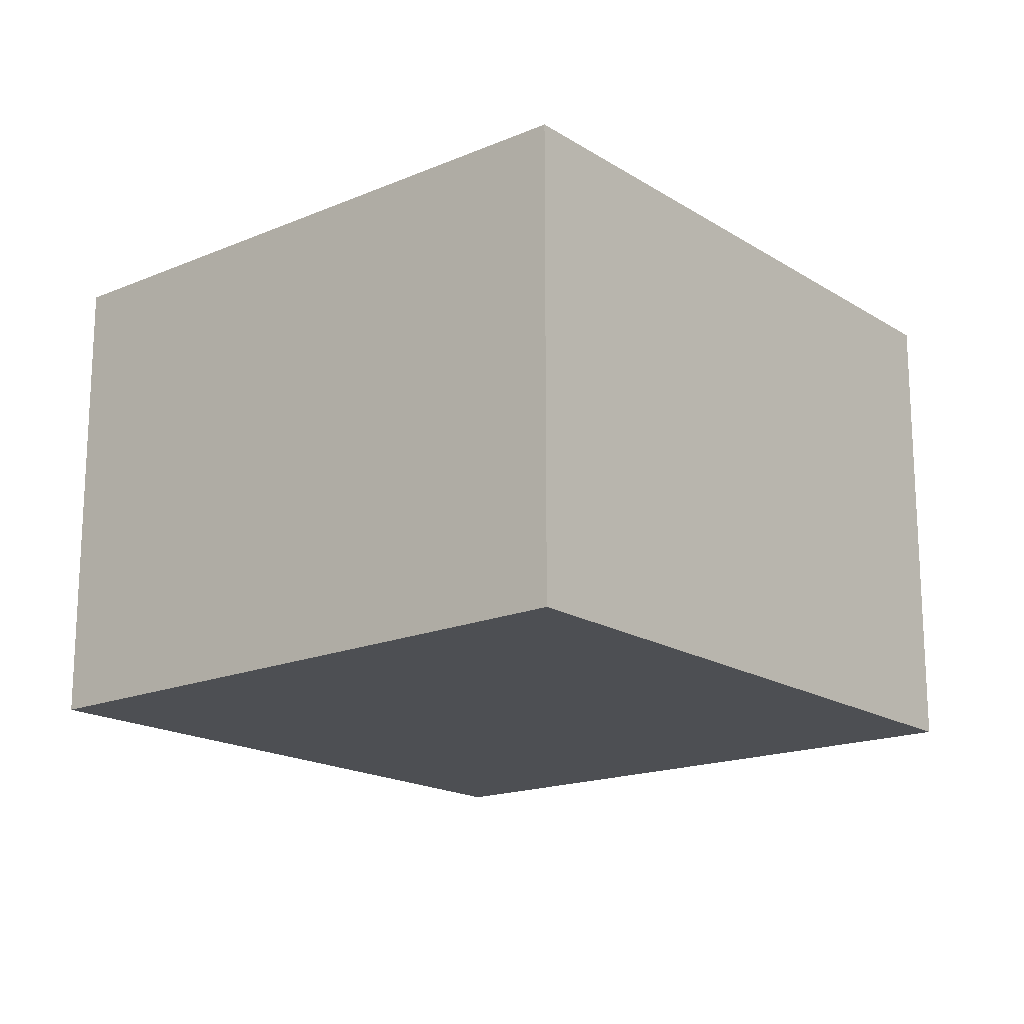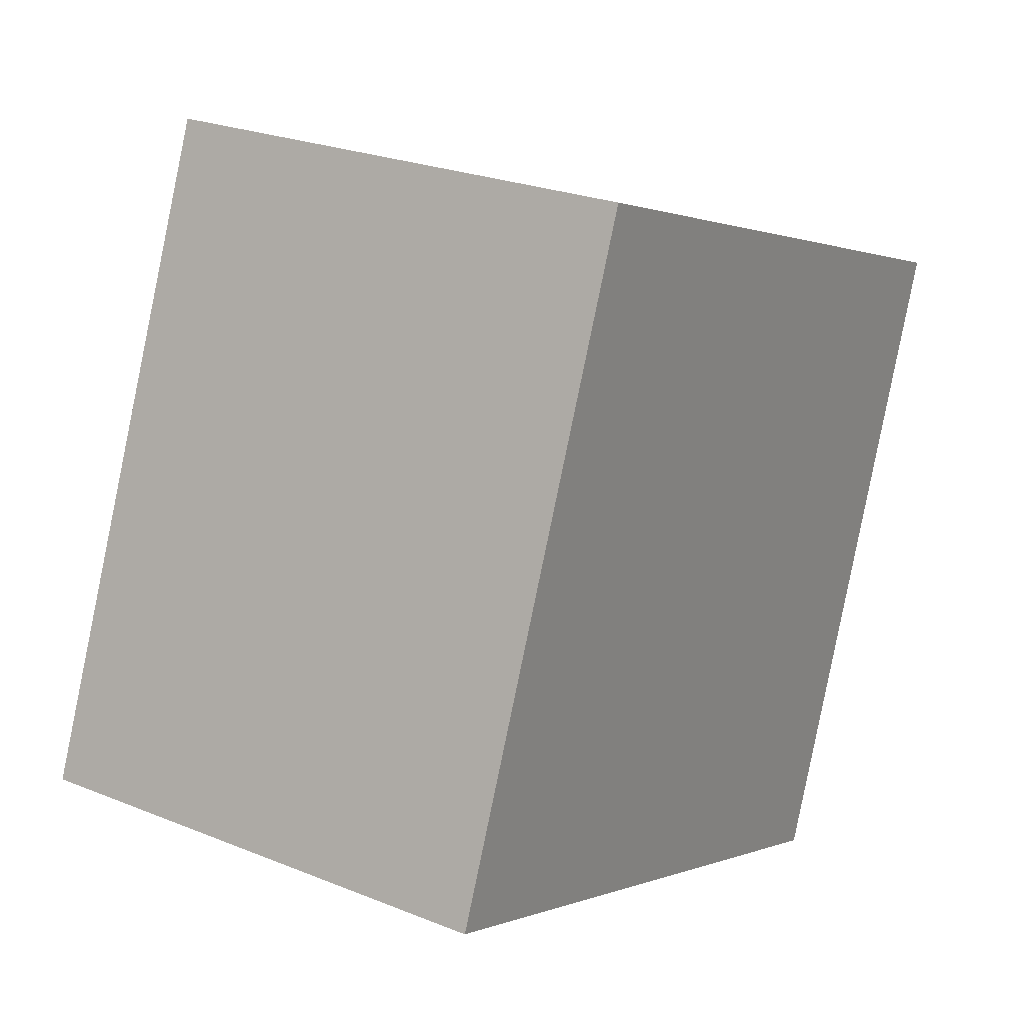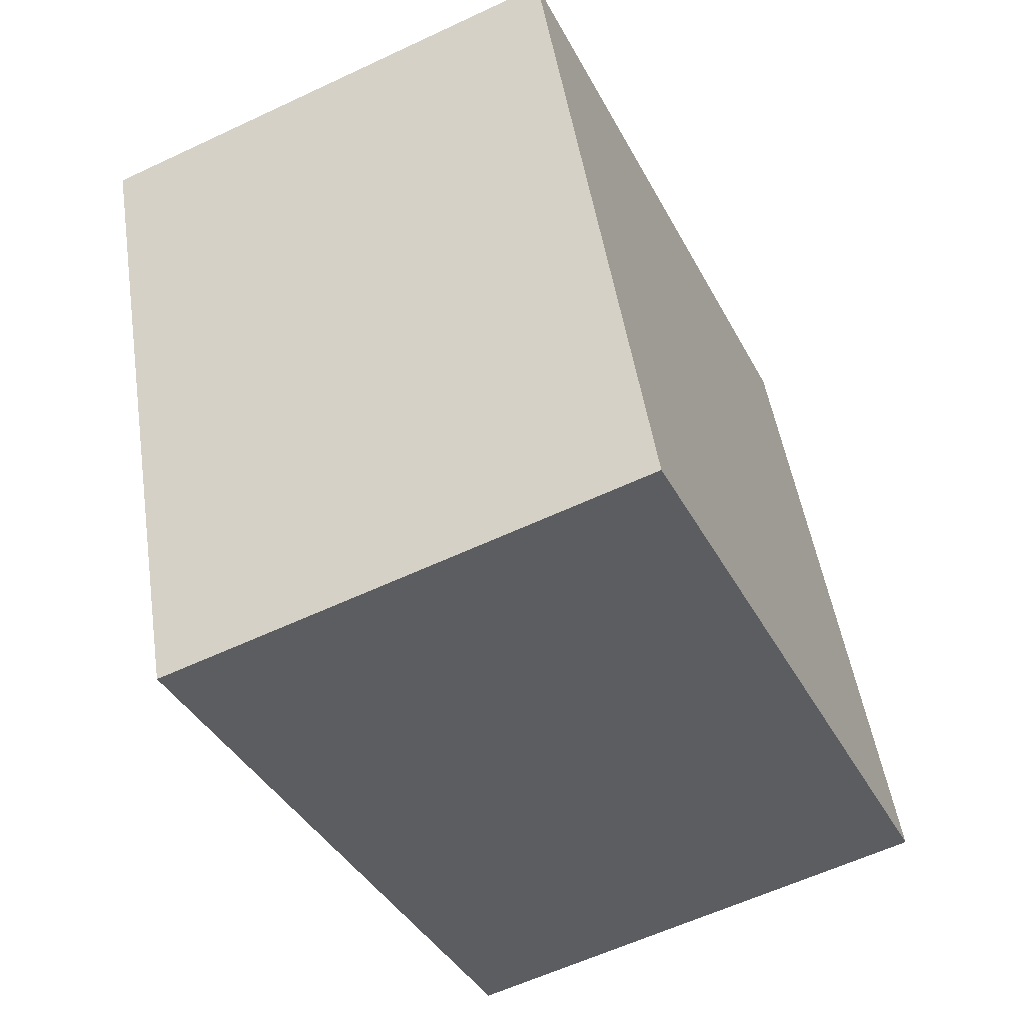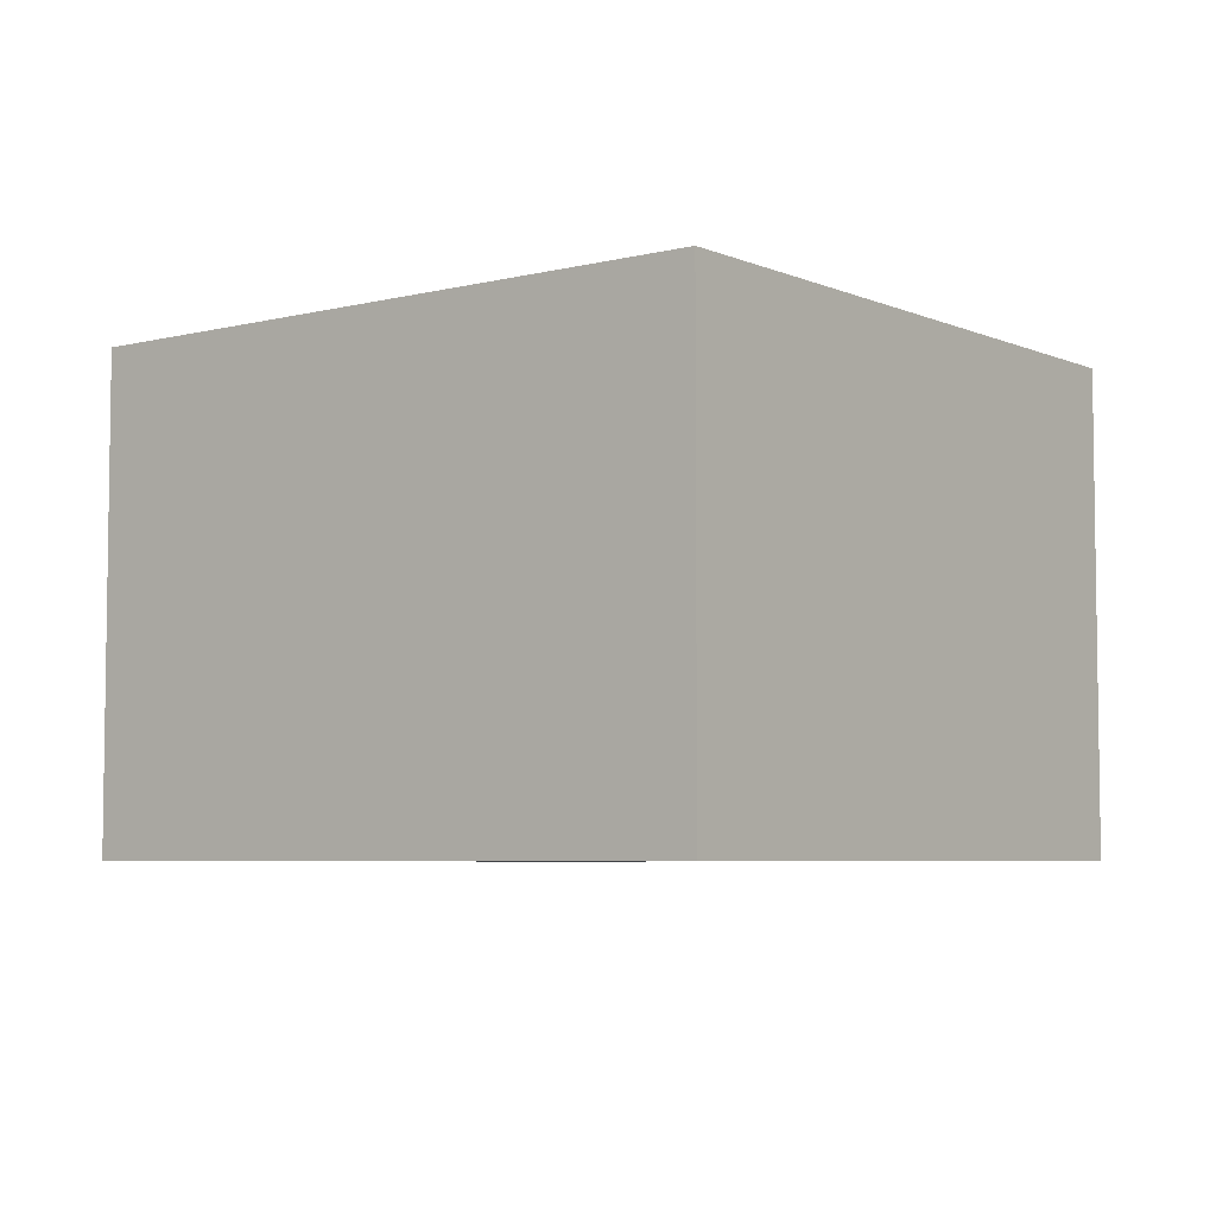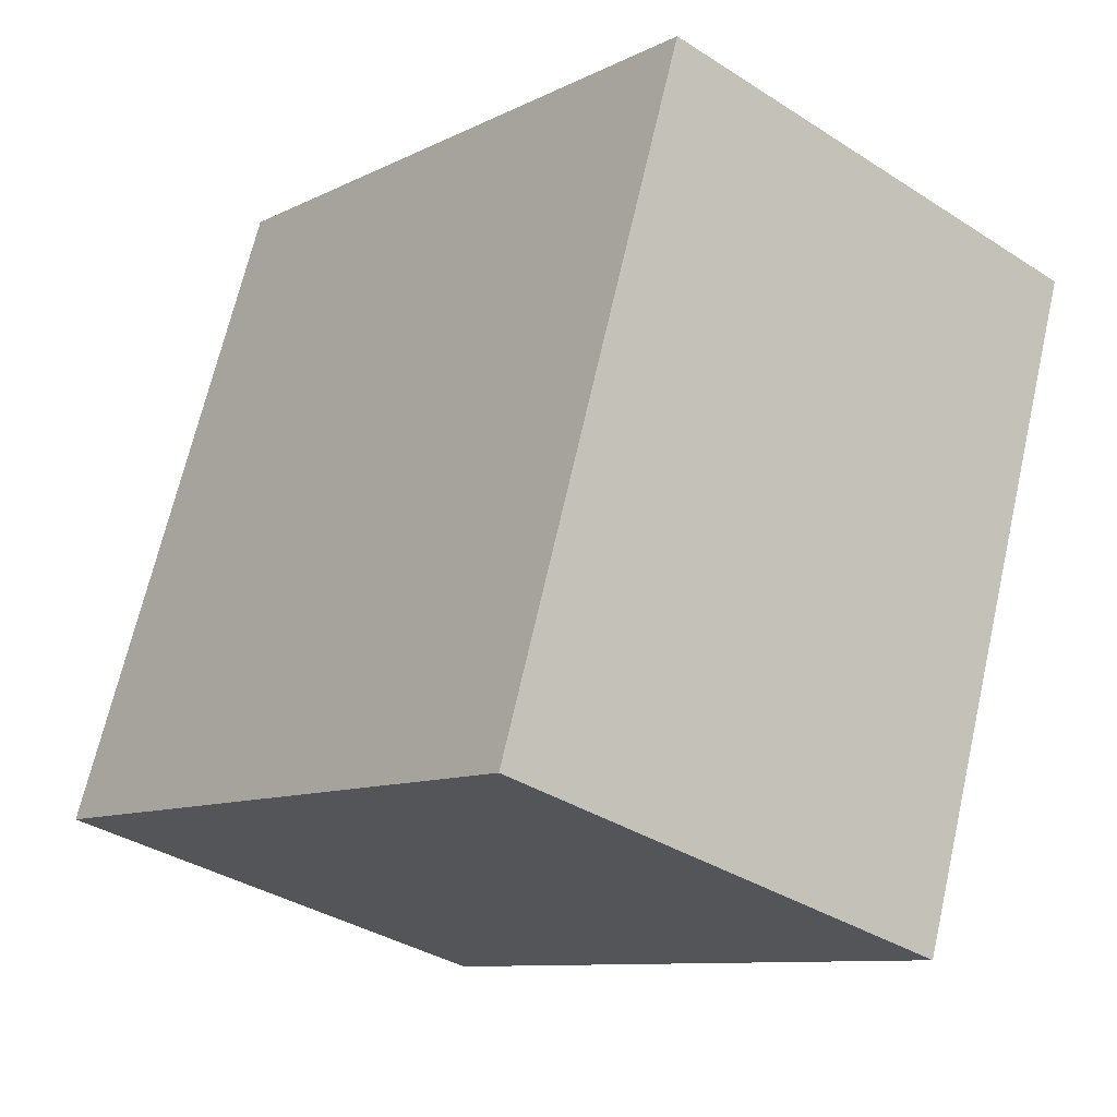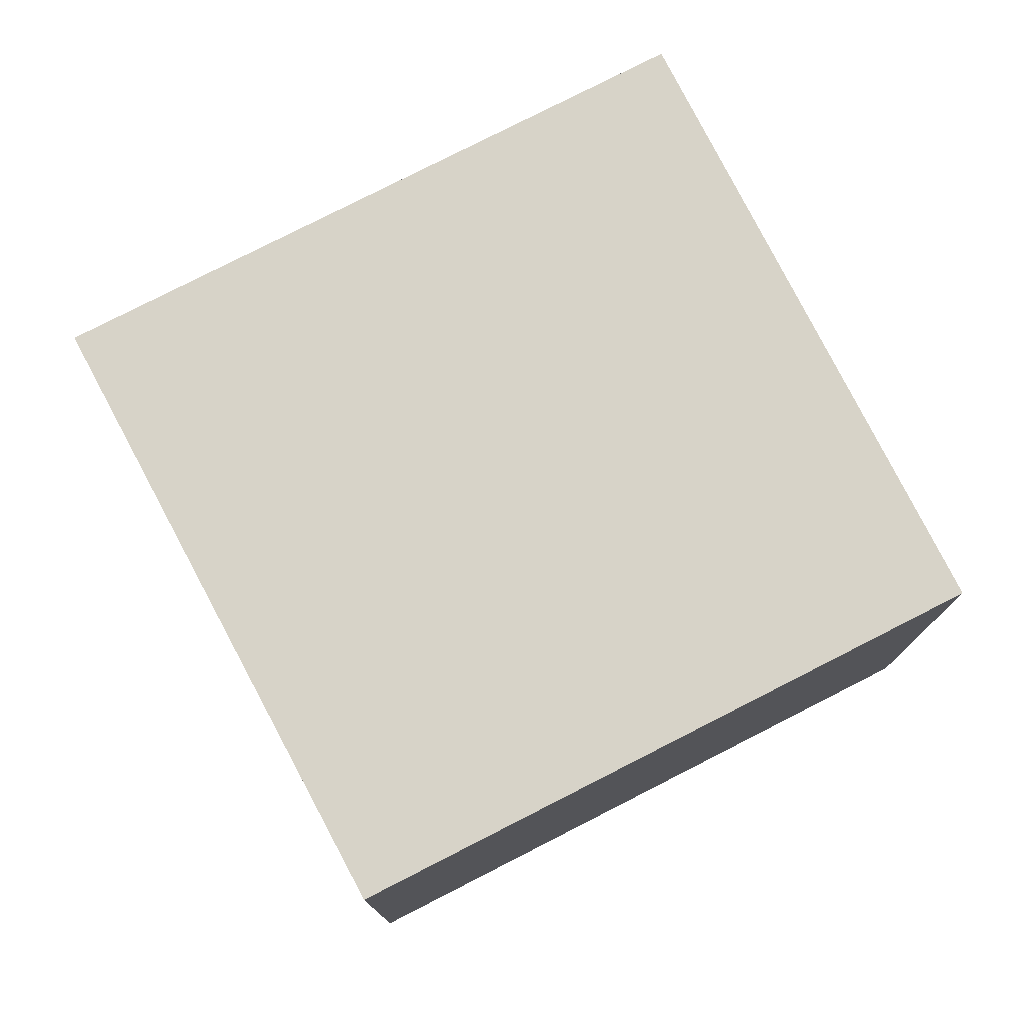
<metadata>
{"format":"obj","ext":"obj","renderer":"f3d","projection":"perspective","resolution":1024,"background":"white","views":[{"elev":-17.6,"azim":149.8,"up":"+Y"},{"elev":24.6,"azim":-56.4,"up":"+Z"},{"elev":-59.1,"azim":115.9,"up":"+Z"},{"elev":-5.5,"azim":57.9,"up":"+Y"},{"elev":-35.5,"azim":49.6,"up":"+Z"},{"elev":76.9,"azim":-6.8,"up":"+Y"}]}
</metadata>
<code>
v  0 3.386 2.073e-16
v  6.158 3.386 2.653
v  4.575 3.386 -1.717
v  1.689 3.386 4.299
v  6.158 -1.624e-16 2.653
v  4.575 1.051e-16 -1.717
v  0 0 0
v  1.689 -2.632e-16 4.299
g defaultobject
f 1 2 3
f 2 1 4
f 5 3 2
f 3 5 6
f 6 1 3
f 1 6 7
f 7 4 1
f 4 7 8
f 8 2 4
f 2 8 5
f 5 7 6
f 7 5 8

</code>
